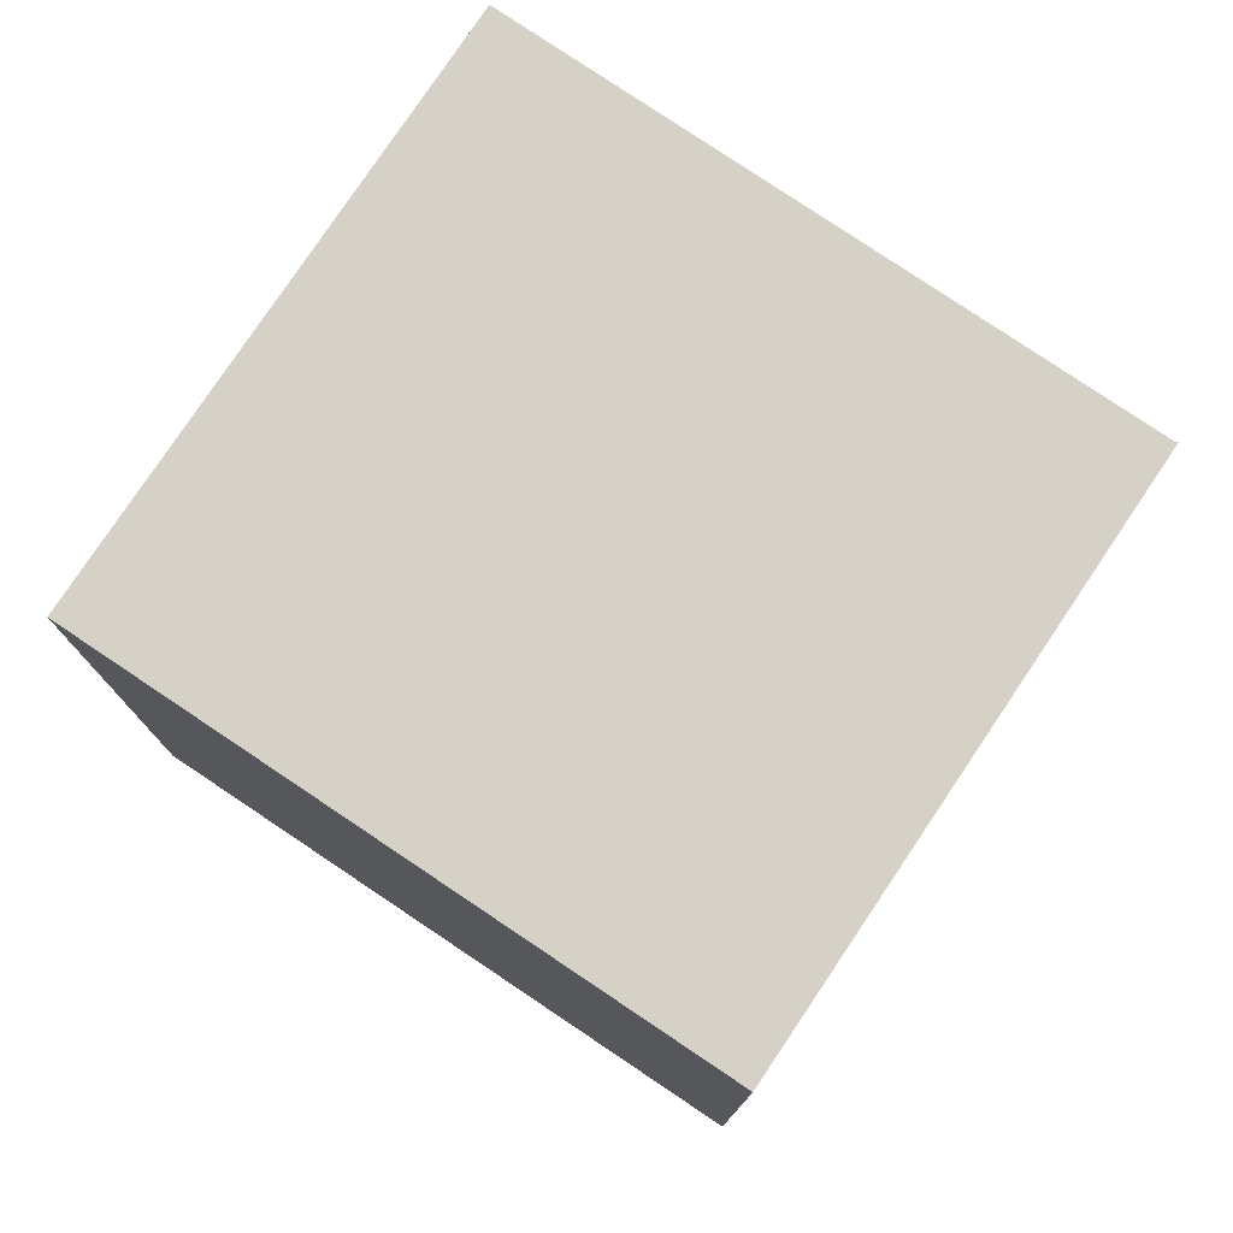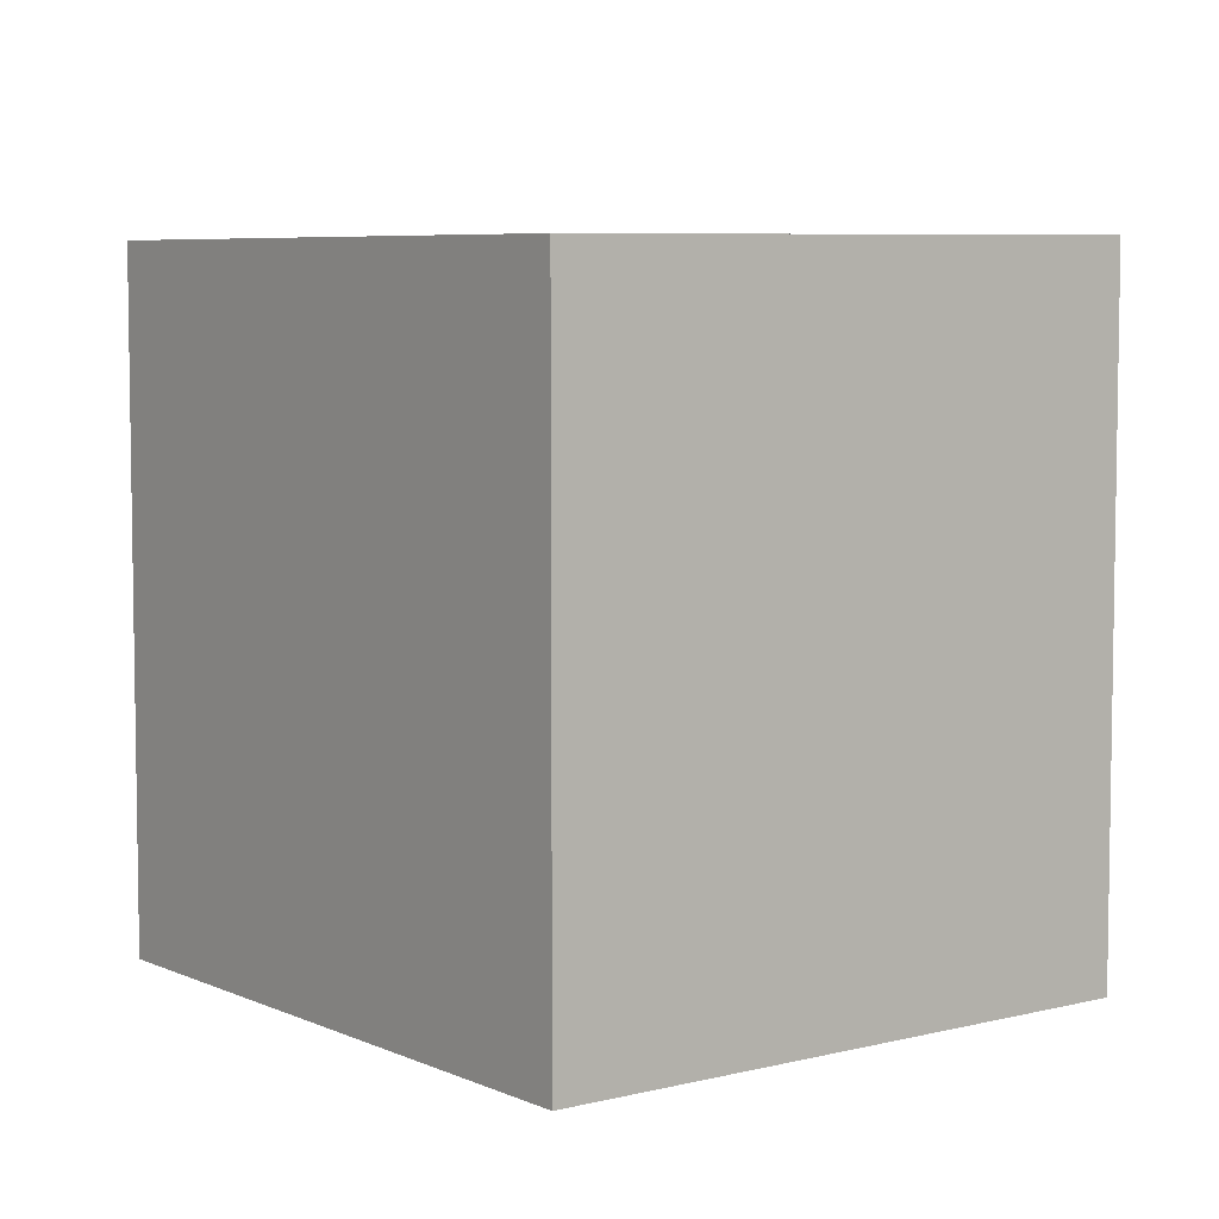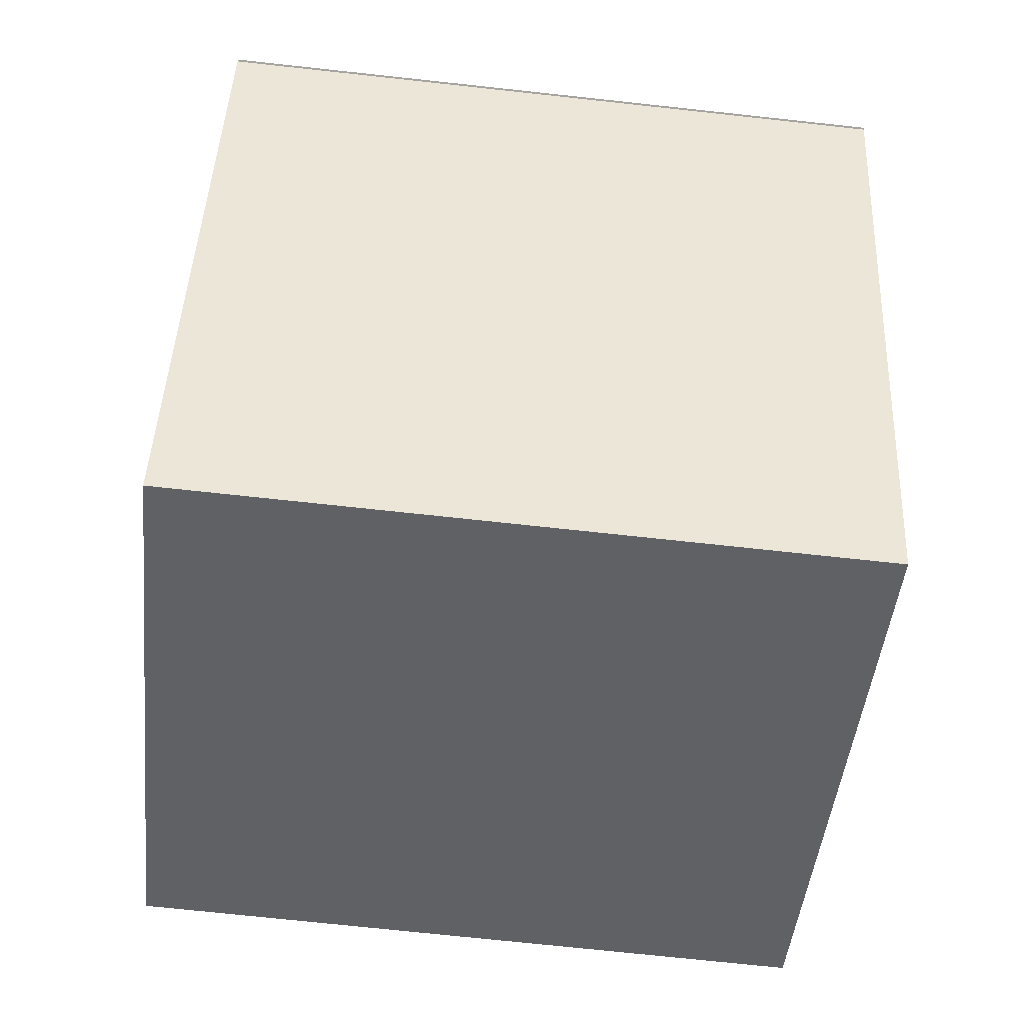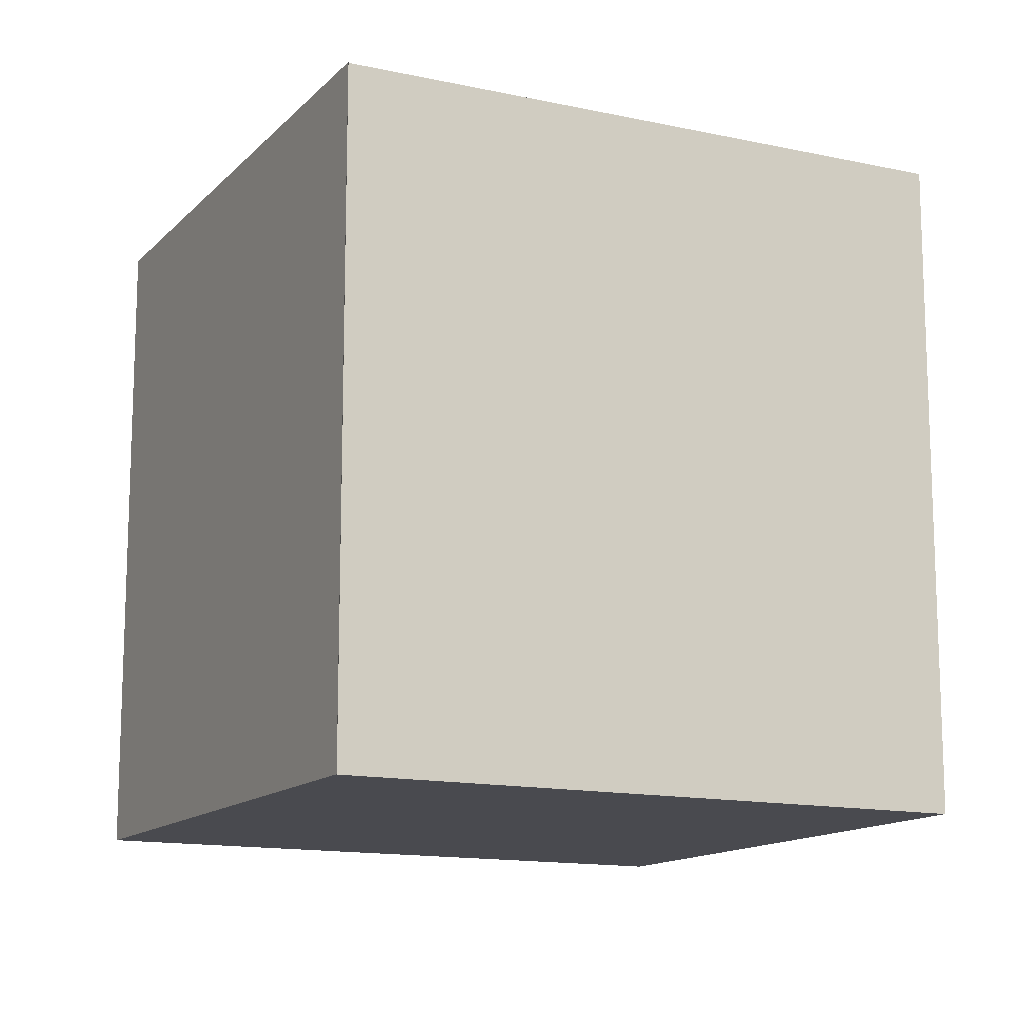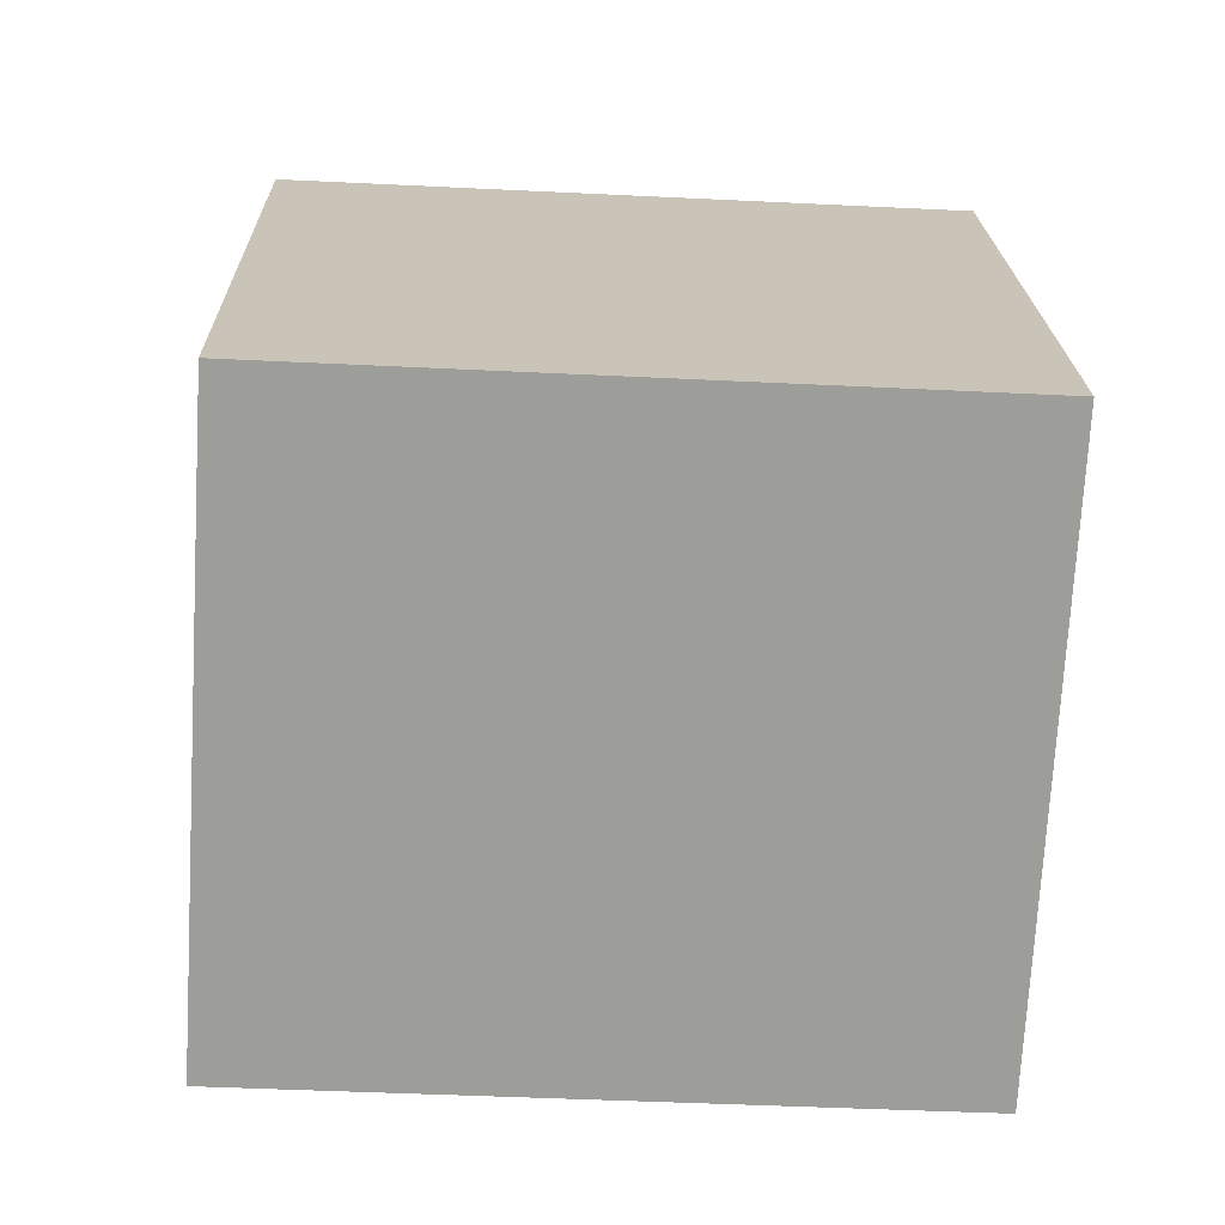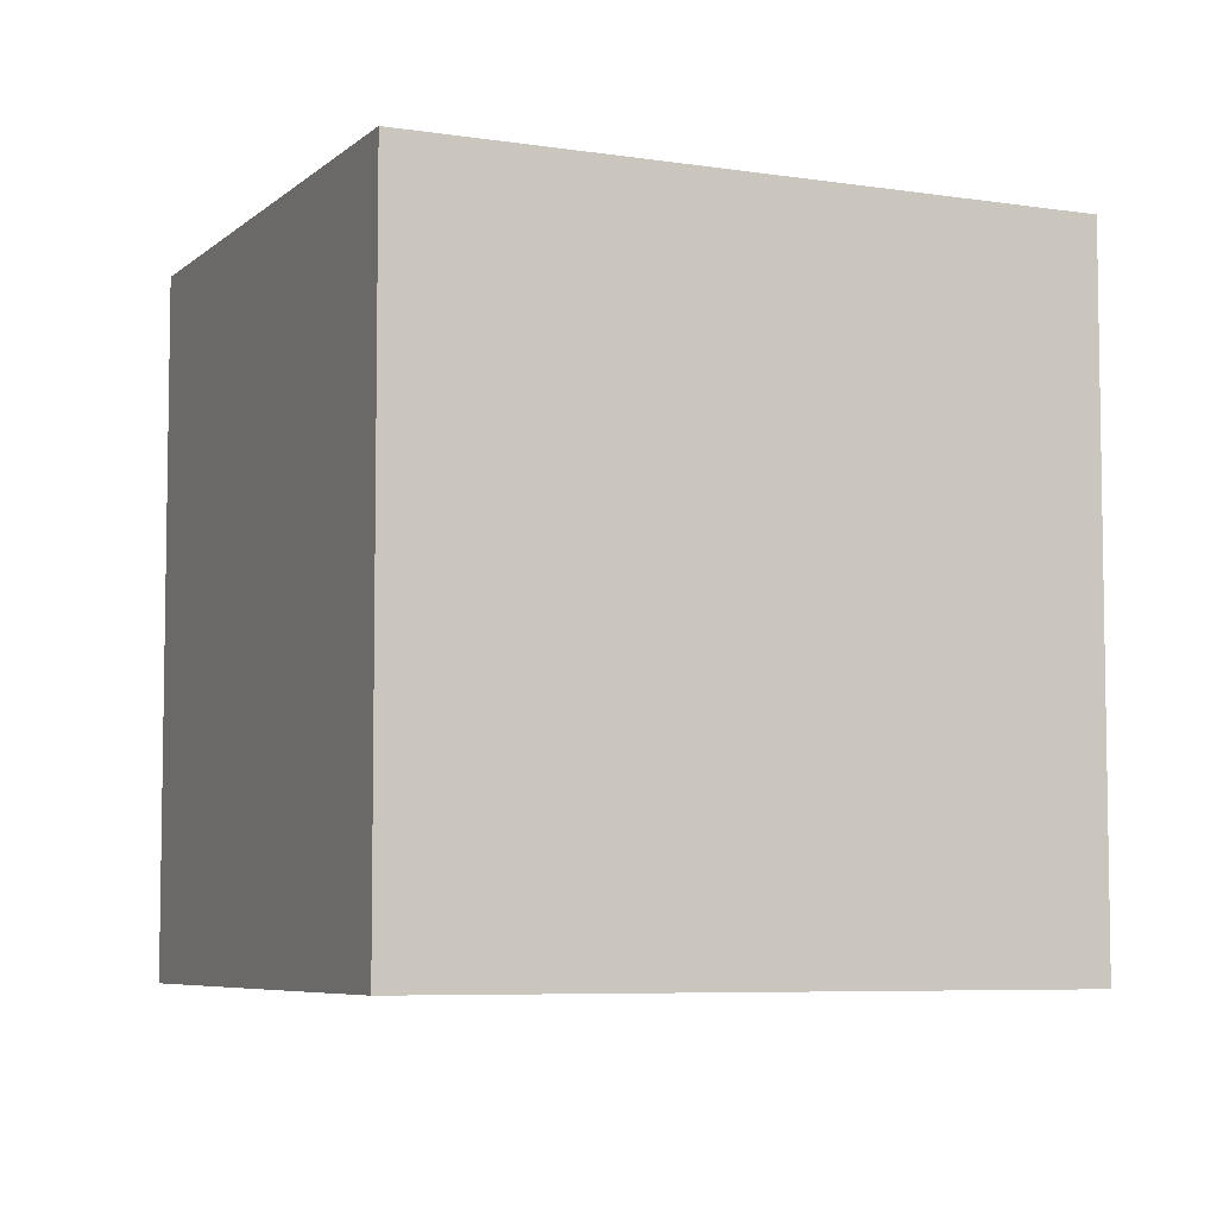
<metadata>
{"format":"obj","ext":"obj","renderer":"f3d","projection":"perspective","resolution":1024,"background":"white","views":[{"elev":78.1,"azim":150.2,"up":"+Z"},{"elev":6.0,"azim":169.1,"up":"+Z"},{"elev":-72.1,"azim":-96.2,"up":"+Y"},{"elev":-13.6,"azim":-90.7,"up":"+Z"},{"elev":-43.9,"azim":86.7,"up":"+Y"},{"elev":-6.3,"azim":92.7,"up":"+Z"}]}
</metadata>
<code>
v -1929 -2503 2.616
v -1928 -2505 2.635
v -1930 -2506 2.66
v -1931 -2504 2.641
v -1931 -2504 2.641
v -1928 -2505 2.635
v -1929 -2503 2.616
v -1929 -2503 -4.441e-16
v -1928 -2505 0
v -1930 -2506 2.66
v -1928 -2505 2.635
v -1928 -2505 0
v -1930 -2506 4.441e-16
v -1931 -2504 2.641
v -1930 -2506 2.66
v -1930 -2506 4.441e-16
v -1931 -2504 4.441e-16
v -1931 -2504 2.641
v -1931 -2504 2.641
v -1931 -2504 4.441e-16
v -1931 -2504 0
v -1929 -2503 2.616
v -1931 -2504 2.641
v -1931 -2504 0
v -1929 -2503 -4.441e-16
v -1929 -2503 0
v -1928 -2505 0
v -1930 -2506 0
v -1931 -2504 0
v -1931 -2504 0
f 2 3 4 5 1
f 7 8 9 6
f 11 12 13 10
f 15 16 17 14
f 19 20 21 18
f 23 24 25 22
f 27 28 29 30 26

</code>
